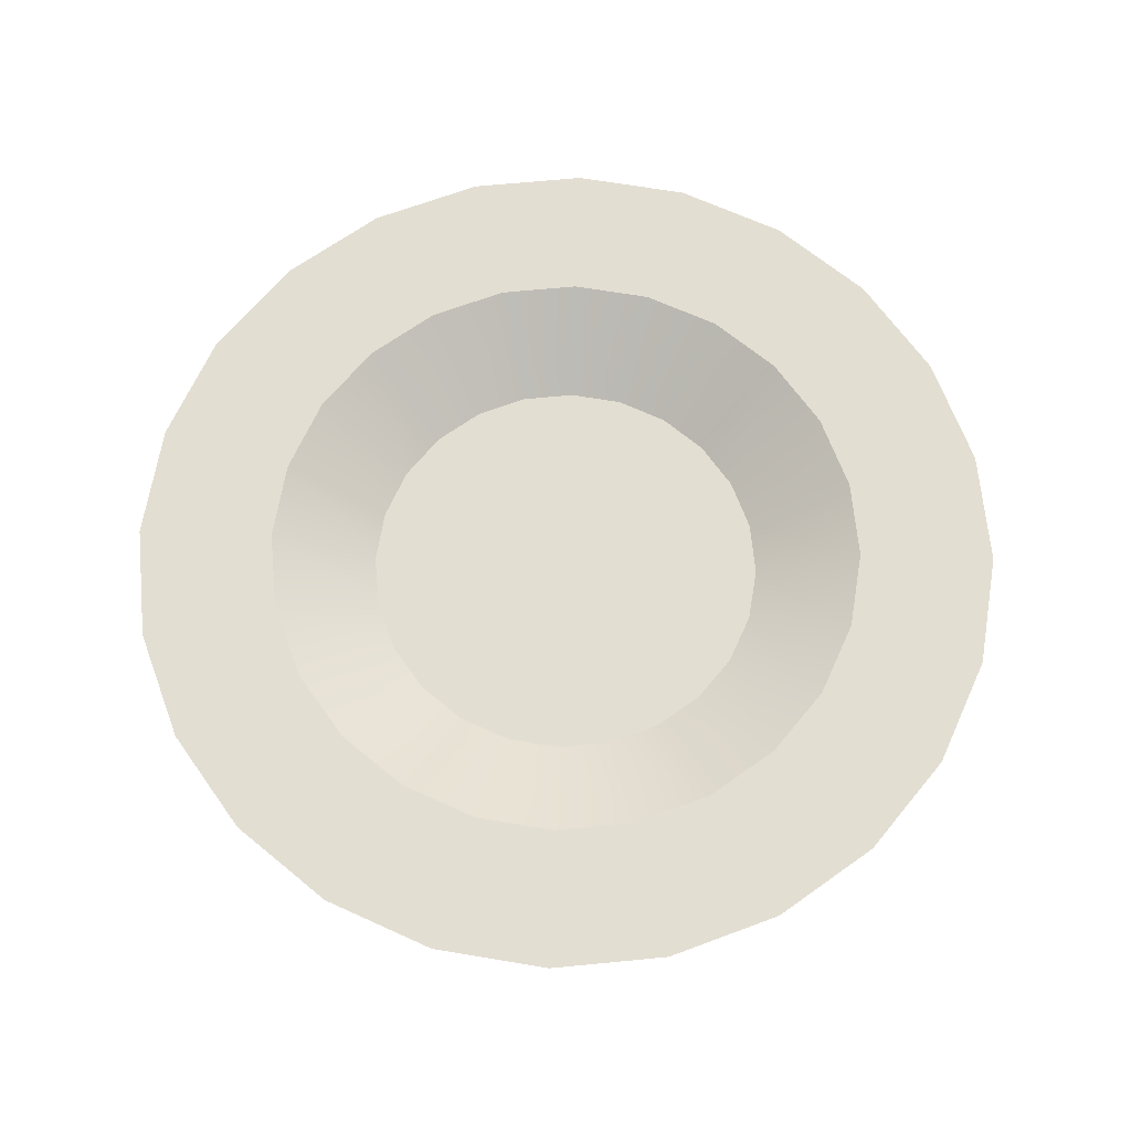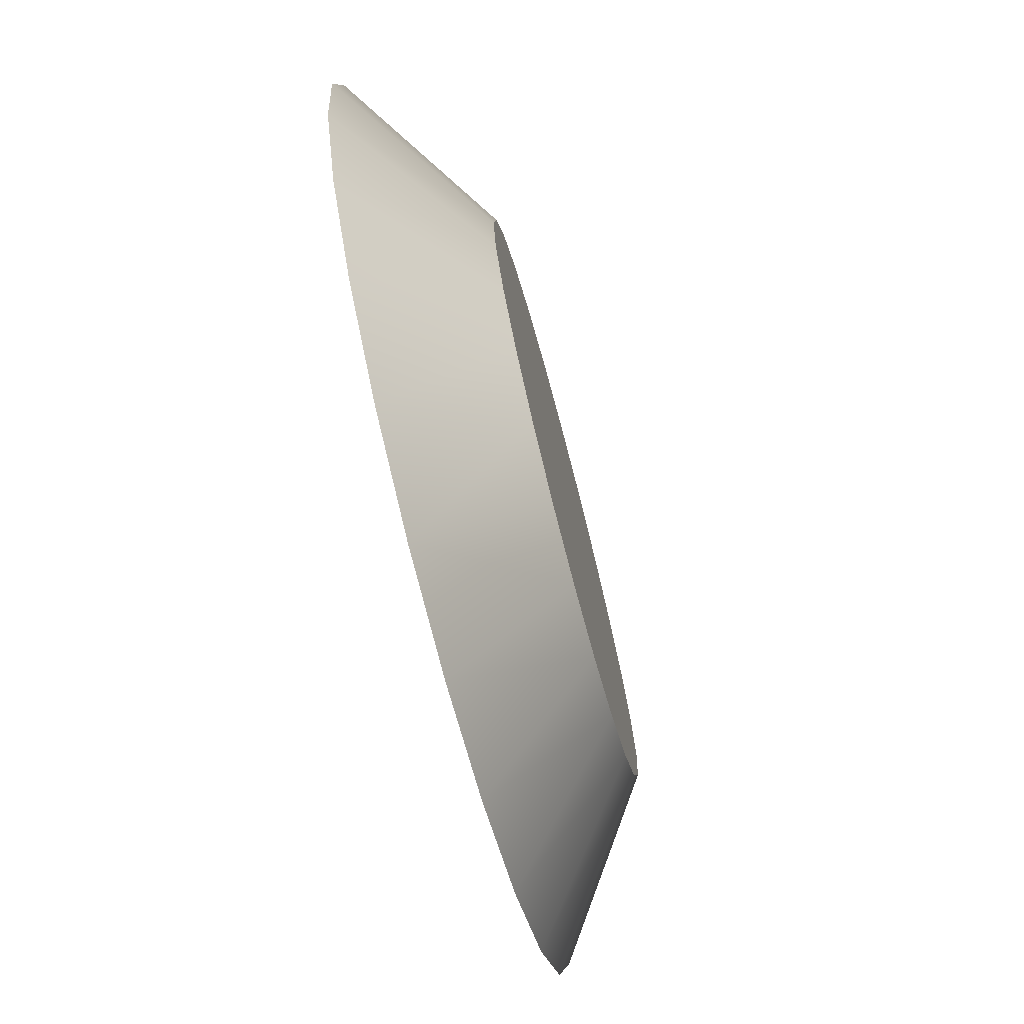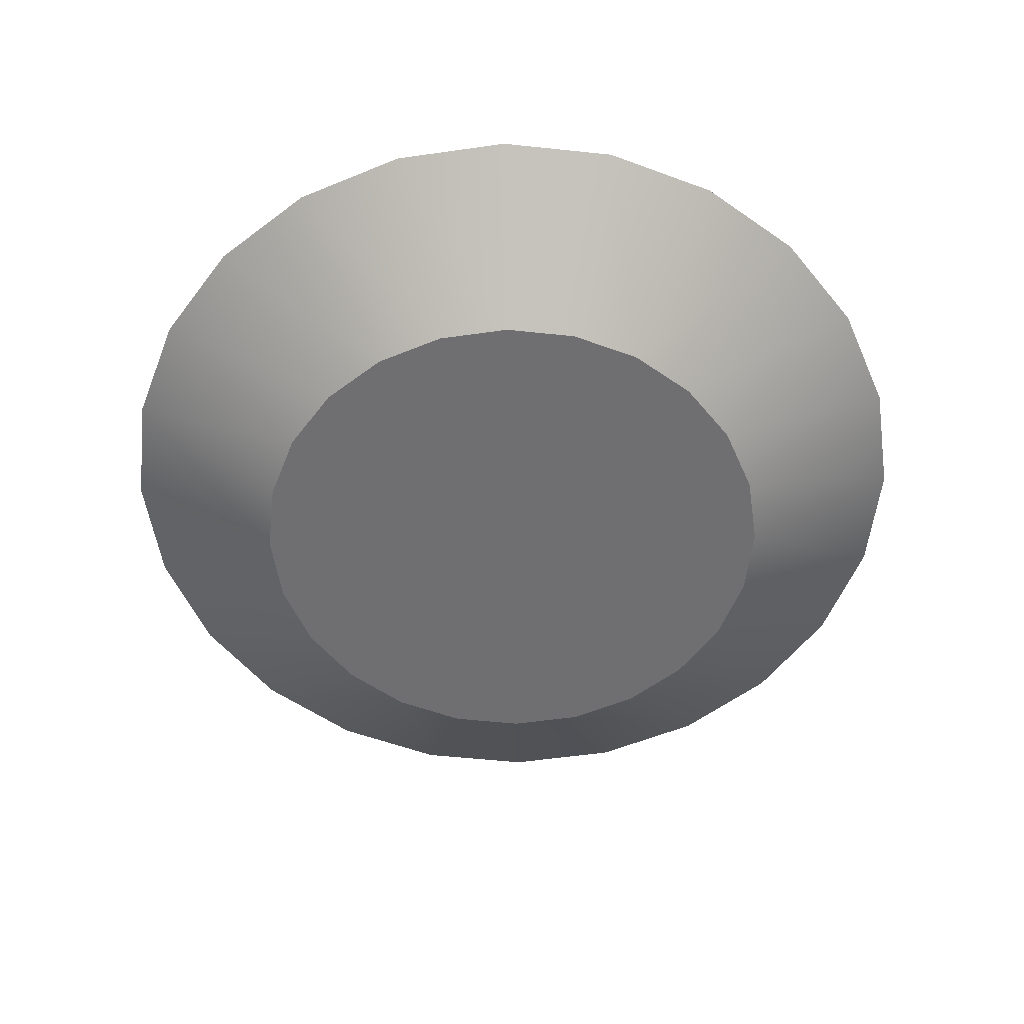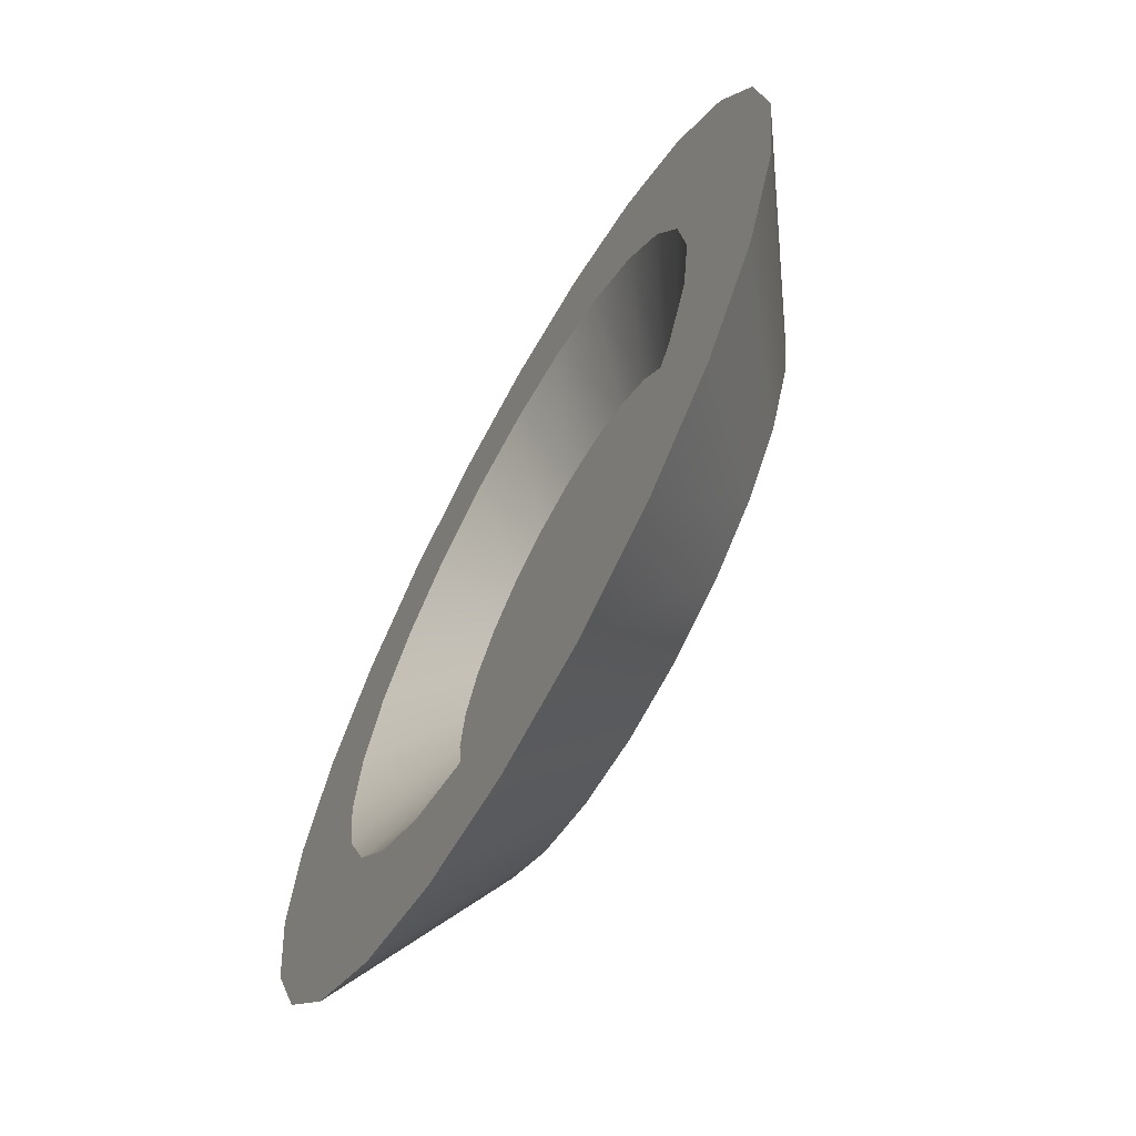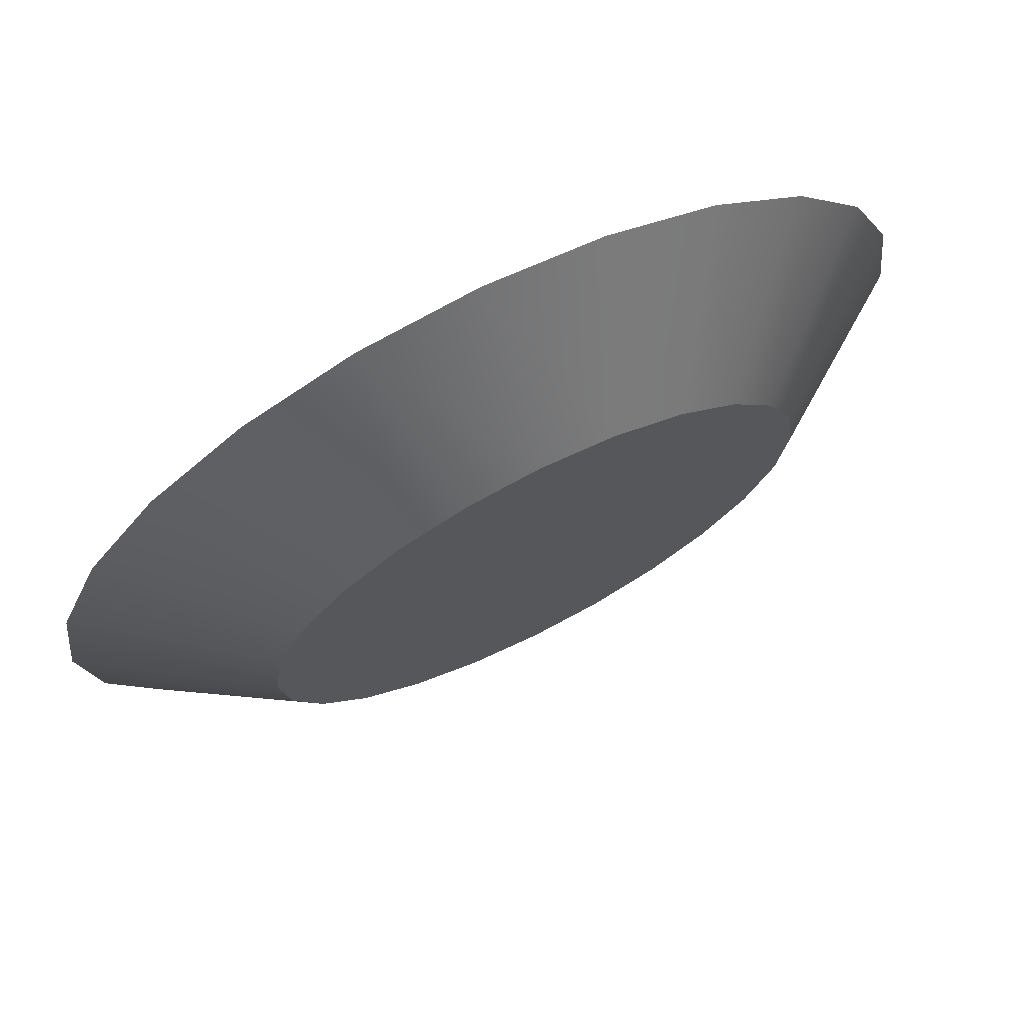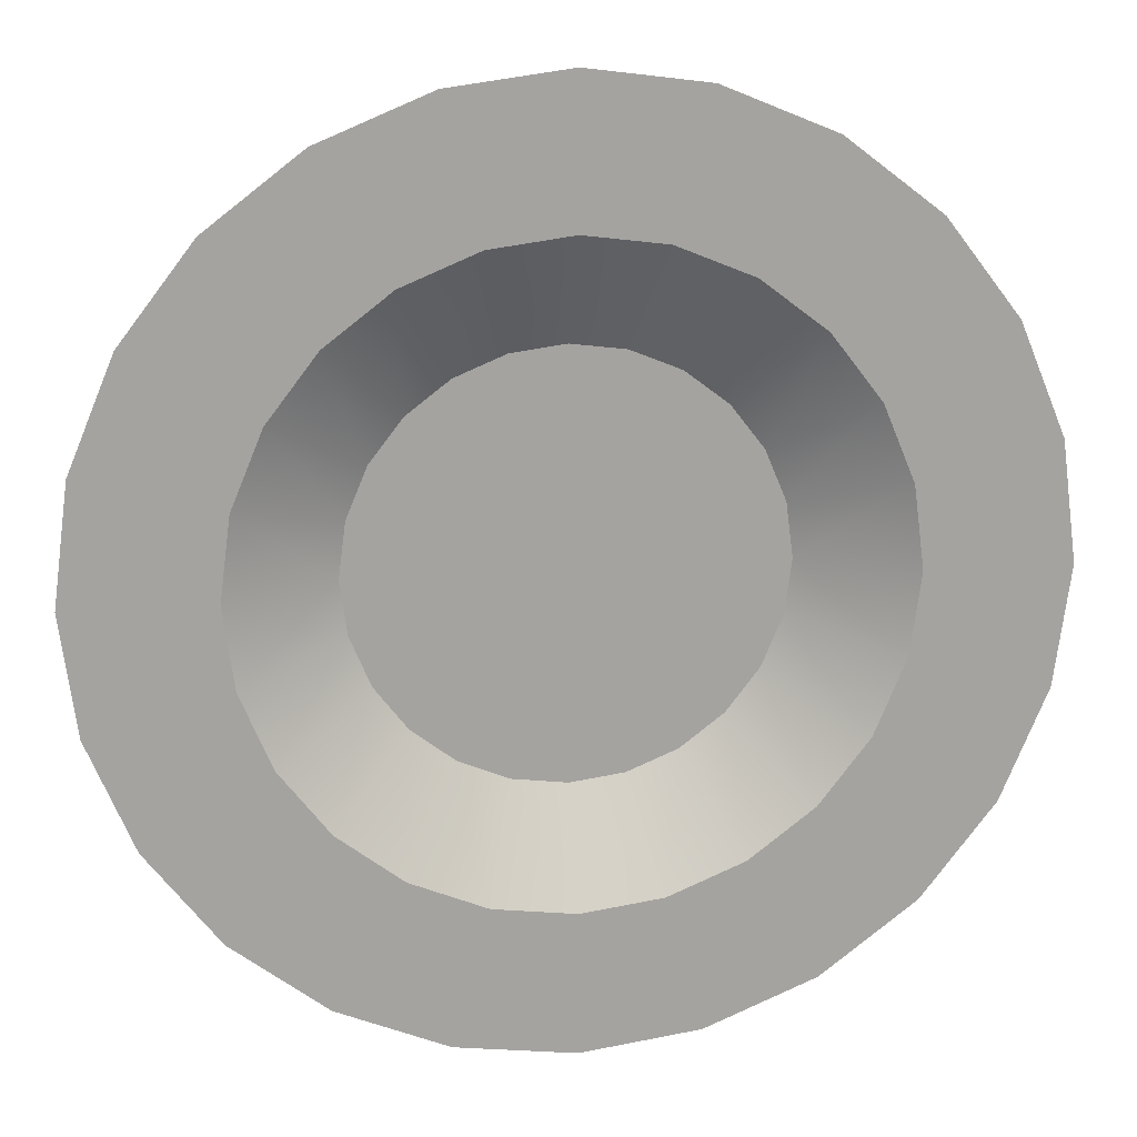
<metadata>
{"format":"obj","ext":"obj","renderer":"f3d","projection":"perspective","resolution":1024,"background":"white","views":[{"elev":67.6,"azim":152.0,"up":"+Y"},{"elev":-74.0,"azim":-75.2,"up":"+Z"},{"elev":-54.7,"azim":61.1,"up":"+Y"},{"elev":-66.6,"azim":-119.0,"up":"+Z"},{"elev":72.2,"azim":-26.8,"up":"+Z"},{"elev":17.3,"azim":171.0,"up":"+Z"}]}
</metadata>
<code>
g detailPlate
v -0.1734 0 0.6472
v -0.335 0 0.5802
v -0.2757 0.268 1.029
v -0.5326 0.268 0.9226
v 1.029 0.268 0.2757
v 0.6472 0 0.1734
v 0.9226 0.268 0.5326
v 0.5802 0 0.335
v 0.2757 0.268 -1.029
v 4.837e-14 0.268 -1.065
v 0.1734 0 -0.6472
v 0 0 -0.67
v 0.1902 0.268 0.7099
v 4.837e-14 0.268 0.7349
v 0.1255 0.134 0.4685
v 2.902e-14 0.134 0.485
v -0.5802 0 0.335
v -0.6472 0 0.1734
v -0.9226 0.268 0.5326
v -1.029 0.268 0.2757
v -0.2757 0.268 -1.029
v -0.1734 0 -0.6472
v 0.3675 0.268 0.6365
v 0.2425 0.134 0.4201
v 0.7533 0.268 0.7533
v 0.4738 0 0.4738
v 0.5326 0.268 0.9226
v 0.335 0 0.5802
v -0.4738 0 0.4738
v -0.7533 0.268 0.7533
v -0.67 0 3.023e-16
v -1.065 0.268 -3.325e-15
v 0.7533 0.268 -0.7533
v 0.5326 0.268 -0.9226
v 0.4738 0 -0.4738
v 0.335 0 -0.5802
v -0.5802 0 -0.335
v -0.9226 0.268 -0.5326
v -0.6472 0 -0.1734
v -1.029 0.268 -0.2757
v 1.029 0.268 -0.2757
v 0.9226 0.268 -0.5326
v 0.6472 0 -0.1734
v 0.5802 0 -0.335
v 0.7099 0.268 0.1902
v 0.6365 0.268 0.3675
v 0.4685 0.134 0.1255
v 0.4201 0.134 0.2425
v 0.2757 0.268 1.029
v 0.1734 0 0.6472
v 4.837e-14 0.268 1.065
v 0 0 0.67
v -0.335 0 -0.5802
v -0.5326 0.268 -0.9226
v -0.4738 0 -0.4738
v -0.7533 0.268 -0.7533
v 1.065 0.268 -3.325e-15
v 0.67 0 3.023e-16
v 0.5197 0.268 -0.5197
v 0.343 0.134 -0.343
v 0.3675 0.268 -0.6365
v 0.2425 0.134 -0.4201
v 0.7349 0.268 -1.512e-15
v 0.485 0.134 -3.325e-15
v 0.5197 0.268 0.5197
v 0.343 0.134 0.343
v -0.4685 0.134 -0.1255
v -0.485 0.134 -3.325e-15
v -0.7099 0.268 -0.1902
v -0.7349 0.268 -2.418e-15
v 0.6365 0.268 -0.3675
v 0.4201 0.134 -0.2425
v 0.7099 0.268 -0.1902
v 0.4685 0.134 -0.1255
v -0.343 0.134 -0.343
v -0.4201 0.134 -0.2425
v -0.5197 0.268 -0.5197
v -0.6365 0.268 -0.3675
v -0.4685 0.134 0.1255
v -0.7099 0.268 0.1902
v 0.1902 0.268 -0.7099
v 0.1255 0.134 -0.4685
v 2.902e-14 0.268 -0.7349
v 2.902e-14 0.134 -0.485
v -0.4201 0.134 0.2425
v -0.6365 0.268 0.3675
v -0.1902 0.268 -0.7099
v -0.1255 0.134 -0.4685
v -0.2425 0.134 -0.4201
v -0.3675 0.268 -0.6365
v -0.343 0.134 0.343
v -0.5197 0.268 0.5197
v -0.1902 0.268 0.7099
v -0.1255 0.134 0.4685
v -0.2425 0.134 0.4201
v -0.3675 0.268 0.6365
f 2 1 3
f 3 4 2
f 6 5 7
f 7 8 6
f 10 9 11
f 11 12 10
f 14 13 15
f 15 16 14
f 18 17 19
f 19 20 18
f 21 10 12
f 12 22 21
f 13 23 24
f 24 15 13
f 26 25 27
f 27 28 26
f 17 29 30
f 30 19 17
f 31 18 20
f 20 32 31
f 29 2 4
f 4 30 29
f 34 33 35
f 35 36 34
f 38 37 39
f 39 40 38
f 42 41 43
f 43 44 42
f 9 34 36
f 36 11 9
f 46 45 47
f 47 48 46
f 50 49 51
f 51 52 50
f 54 53 55
f 55 56 54
f 28 27 49
f 49 50 28
f 52 51 3
f 3 1 52
f 33 42 44
f 44 35 33
f 58 57 5
f 5 6 58
f 21 22 53
f 53 54 21
f 60 59 61
f 61 62 60
f 45 63 64
f 64 47 45
f 65 46 48
f 48 66 65
f 68 67 69
f 69 70 68
f 23 65 66
f 66 24 23
f 72 71 59
f 59 60 72
f 64 63 73
f 73 74 64
f 76 75 77
f 77 78 76
f 80 79 68
f 68 70 80
f 82 81 83
f 83 84 82
f 86 85 79
f 79 80 86
f 84 83 87
f 87 88 84
f 67 76 78
f 78 69 67
f 75 89 90
f 90 77 75
f 92 91 85
f 85 86 92
f 74 73 71
f 71 72 74
f 89 88 87
f 87 90 89
f 93 14 16
f 16 94 93
f 96 95 91
f 91 92 96
f 93 94 95
f 95 96 93
f 62 61 81
f 81 82 62
f 47 64 74
f 74 72 47
f 72 48 47
f 72 60 48
f 60 66 48
f 60 62 66
f 62 24 66
f 62 82 24
f 82 15 24
f 82 84 15
f 84 16 15
f 84 88 16
f 88 94 16
f 88 89 94
f 89 95 94
f 89 91 95
f 89 75 91
f 75 76 91
f 76 85 91
f 76 67 85
f 67 79 85
f 67 68 79
f 43 58 6
f 6 8 43
f 8 44 43
f 8 26 44
f 26 35 44
f 26 28 35
f 28 36 35
f 28 50 36
f 50 11 36
f 50 52 11
f 52 12 11
f 52 1 12
f 1 22 12
f 1 2 22
f 2 53 22
f 2 29 53
f 29 55 53
f 29 17 55
f 17 37 55
f 17 18 37
f 18 39 37
f 18 31 39
f 5 57 41
f 41 42 5
f 42 7 5
f 42 33 7
f 33 25 7
f 33 63 25
f 33 73 63
f 33 34 73
f 34 71 73
f 34 59 71
f 34 9 59
f 9 61 59
f 9 81 61
f 9 10 81
f 10 83 81
f 10 21 83
f 21 87 83
f 21 90 87
f 21 54 90
f 54 77 90
f 54 78 77
f 54 56 78
f 56 69 78
f 56 70 69
f 70 56 30
f 80 70 30
f 86 80 30
f 86 30 4
f 92 86 4
f 96 92 4
f 96 4 3
f 93 96 3
f 93 3 51
f 14 93 51
f 13 14 51
f 13 51 49
f 23 13 49
f 65 23 49
f 65 49 27
f 46 65 27
f 45 46 27
f 45 27 25
f 25 63 45
f 56 38 30
f 38 19 30
f 38 40 19
f 40 20 19
f 40 32 20
f 56 55 37
f 37 38 56
f 40 39 31
f 31 32 40
f 41 57 58
f 58 43 41
f 8 7 25
f 25 26 8

</code>
